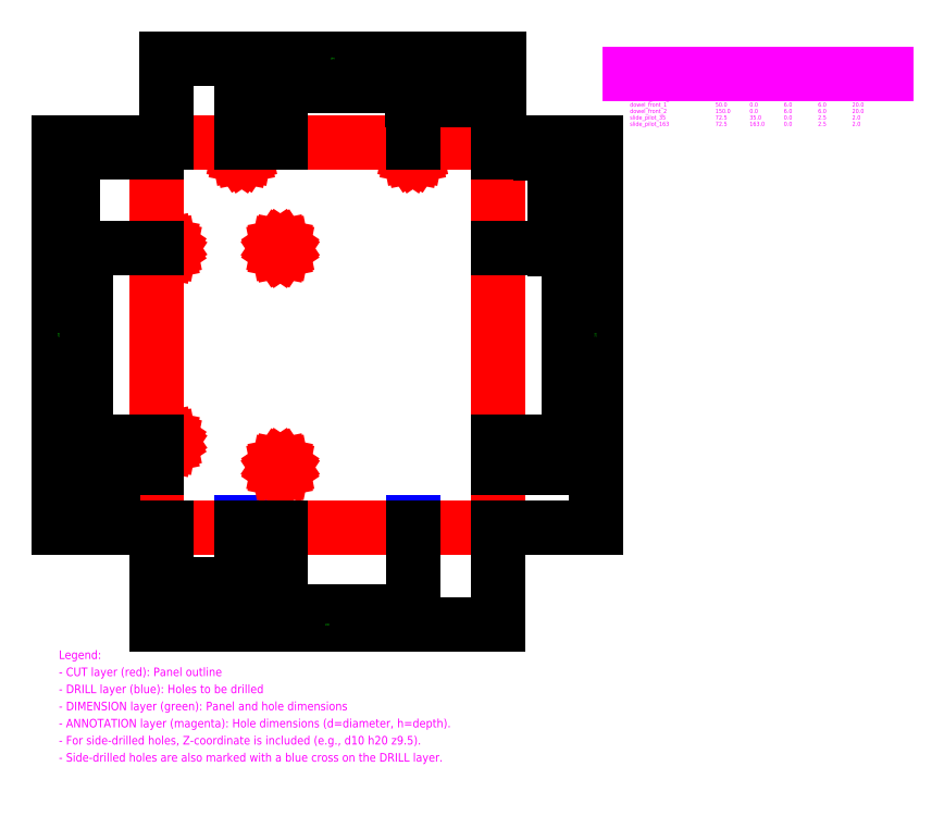
<metadata>
{"format":"dxf","ext":"dxf","renderer":"ezdxf+matplotlib","layout":"modelspace","background":"white","min_lineweight":24,"dpi":150}
</metadata>
<code>
0
SECTION
2
ENTITIES
0
TEXT
8
ANNOTATION
10
50
20
224
30
0
40
2.5
1
d4 h12
0
TEXT
8
ANNOTATION
10
150
20
224
30
0
40
2.5
1
d4 h12
0
TEXT
8
ANNOTATION
10
6
20
55
30
0
40
2.5
1
d4 h12
0
TEXT
8
ANNOTATION
10
6
20
168
30
0
40
2.5
1
d4 h12
0
LINE
8
DRILL
10
47
20
0
30
0
11
53
21
0
31
0
0
LINE
8
DRILL
10
50
20
-3
30
0
11
50
21
3
31
0
0
TEXT
8
ANNOTATION
10
50
20
5
30
0
40
2.5
1
d6 h20 z6
0
LINE
8
DRILL
10
147
20
0
30
0
11
153
21
0
31
0
0
LINE
8
DRILL
10
150
20
-3
30
0
11
150
21
3
31
0
0
TEXT
8
ANNOTATION
10
150
20
5
30
0
40
2.5
1
d6 h20 z6
0
TEXT
8
ANNOTATION
10
72.5
20
40
30
0
40
2.5
1
d2.5 h2
0
TEXT
8
ANNOTATION
10
72.5
20
168
30
0
40
2.5
1
d2.5 h2
0
LINE
8
CUT
10
0
20
0
30
0
11
200
21
0
31
0
0
LINE
8
CUT
10
200
20
0
30
0
11
200
21
225
31
0
0
LINE
8
CUT
10
200
20
225
30
0
11
0
21
225
31
0
0
LINE
8
CUT
10
0
20
225
30
0
11
0
21
0
31
0
0
LINE
8
CUT
10
4
20
50
30
0
11
4.152
21
50.77
31
0
0
LINE
8
CUT
10
4.152
20
50.77
30
0
11
4.586
21
51.41
31
0
0
LINE
8
CUT
10
4.586
20
51.41
30
0
11
5.235
21
51.85
31
0
0
LINE
8
CUT
10
5.235
20
51.85
30
0
11
6
21
52
31
0
0
LINE
8
CUT
10
6
20
52
30
0
11
6.765
21
51.85
31
0
0
LINE
8
CUT
10
6.765
20
51.85
30
0
11
7.414
21
51.41
31
0
0
LINE
8
CUT
10
7.414
20
51.41
30
0
11
7.848
21
50.77
31
0
0
LINE
8
CUT
10
7.848
20
50.77
30
0
11
8
21
50
31
0
0
LINE
8
CUT
10
8
20
50
30
0
11
7.848
21
49.23
31
0
0
LINE
8
CUT
10
7.848
20
49.23
30
0
11
7.414
21
48.59
31
0
0
LINE
8
CUT
10
7.414
20
48.59
30
0
11
6.765
21
48.15
31
0
0
LINE
8
CUT
10
6.765
20
48.15
30
0
11
6
21
48
31
0
0
LINE
8
CUT
10
6
20
48
30
0
11
5.235
21
48.15
31
0
0
LINE
8
CUT
10
5.235
20
48.15
30
0
11
4.586
21
48.59
31
0
0
LINE
8
CUT
10
4.586
20
48.59
30
0
11
4.152
21
49.23
31
0
0
LINE
8
CUT
10
4.152
20
49.23
30
0
11
4
21
50
31
0
0
LINE
8
CUT
10
4
20
163
30
0
11
4.152
21
163.8
31
0
0
LINE
8
CUT
10
4.152
20
163.8
30
0
11
4.586
21
164.4
31
0
0
LINE
8
CUT
10
4.586
20
164.4
30
0
11
5.235
21
164.8
31
0
0
LINE
8
CUT
10
5.235
20
164.8
30
0
11
6
21
165
31
0
0
LINE
8
CUT
10
6
20
165
30
0
11
6.765
21
164.8
31
0
0
LINE
8
CUT
10
6.765
20
164.8
30
0
11
7.414
21
164.4
31
0
0
LINE
8
CUT
10
7.414
20
164.4
30
0
11
7.848
21
163.8
31
0
0
LINE
8
CUT
10
7.848
20
163.8
30
0
11
8
21
163
31
0
0
LINE
8
CUT
10
8
20
163
30
0
11
7.848
21
162.2
31
0
0
LINE
8
CUT
10
7.848
20
162.2
30
0
11
7.414
21
161.6
31
0
0
LINE
8
CUT
10
7.414
20
161.6
30
0
11
6.765
21
161.2
31
0
0
LINE
8
CUT
10
6.765
20
161.2
30
0
11
6
21
161
31
0
0
LINE
8
CUT
10
6
20
161
30
0
11
5.235
21
161.2
31
0
0
LINE
8
CUT
10
5.235
20
161.2
30
0
11
4.586
21
161.6
31
0
0
LINE
8
CUT
10
4.586
20
161.6
30
0
11
4.152
21
162.2
31
0
0
LINE
8
CUT
10
4.152
20
162.2
30
0
11
4
21
163
31
0
0
LINE
8
CUT
10
48
20
219
30
0
11
48.15
21
219.8
31
0
0
LINE
8
CUT
10
48.15
20
219.8
30
0
11
48.59
21
220.4
31
0
0
LINE
8
CUT
10
48.59
20
220.4
30
0
11
49.23
21
220.8
31
0
0
LINE
8
CUT
10
49.23
20
220.8
30
0
11
50
21
221
31
0
0
LINE
8
CUT
10
50
20
221
30
0
11
50.77
21
220.8
31
0
0
LINE
8
CUT
10
50.77
20
220.8
30
0
11
51.41
21
220.4
31
0
0
LINE
8
CUT
10
51.41
20
220.4
30
0
11
51.85
21
219.8
31
0
0
LINE
8
CUT
10
51.85
20
219.8
30
0
11
52
21
219
31
0
0
LINE
8
CUT
10
52
20
219
30
0
11
51.85
21
218.2
31
0
0
LINE
8
CUT
10
51.85
20
218.2
30
0
11
51.41
21
217.6
31
0
0
LINE
8
CUT
10
51.41
20
217.6
30
0
11
50.77
21
217.2
31
0
0
LINE
8
CUT
10
50.77
20
217.2
30
0
11
50
21
217
31
0
0
LINE
8
CUT
10
50
20
217
30
0
11
49.23
21
217.2
31
0
0
LINE
8
CUT
10
49.23
20
217.2
30
0
11
48.59
21
217.6
31
0
0
LINE
8
CUT
10
48.59
20
217.6
30
0
11
48.15
21
218.2
31
0
0
LINE
8
CUT
10
48.15
20
218.2
30
0
11
48
21
219
31
0
0
LINE
8
CUT
10
71.25
20
35
30
0
11
71.35
21
35.48
31
0
0
LINE
8
CUT
10
71.35
20
35.48
30
0
11
71.62
21
35.88
31
0
0
LINE
8
CUT
10
71.62
20
35.88
30
0
11
72.02
21
36.15
31
0
0
LINE
8
CUT
10
72.02
20
36.15
30
0
11
72.5
21
36.25
31
0
0
LINE
8
CUT
10
72.5
20
36.25
30
0
11
72.98
21
36.15
31
0
0
LINE
8
CUT
10
72.98
20
36.15
30
0
11
73.38
21
35.88
31
0
0
LINE
8
CUT
10
73.38
20
35.88
30
0
11
73.65
21
35.48
31
0
0
LINE
8
CUT
10
73.65
20
35.48
30
0
11
73.75
21
35
31
0
0
LINE
8
CUT
10
73.75
20
35
30
0
11
73.65
21
34.52
31
0
0
LINE
8
CUT
10
73.65
20
34.52
30
0
11
73.38
21
34.12
31
0
0
LINE
8
CUT
10
73.38
20
34.12
30
0
11
72.98
21
33.85
31
0
0
LINE
8
CUT
10
72.98
20
33.85
30
0
11
72.5
21
33.75
31
0
0
LINE
8
CUT
10
72.5
20
33.75
30
0
11
72.02
21
33.85
31
0
0
LINE
8
CUT
10
72.02
20
33.85
30
0
11
71.62
21
34.12
31
0
0
LINE
8
CUT
10
71.62
20
34.12
30
0
11
71.35
21
34.52
31
0
0
LINE
8
CUT
10
71.35
20
34.52
30
0
11
71.25
21
35
31
0
0
LINE
8
CUT
10
71.25
20
163
30
0
11
71.35
21
163.5
31
0
0
LINE
8
CUT
10
71.35
20
163.5
30
0
11
71.62
21
163.9
31
0
0
LINE
8
CUT
10
71.62
20
163.9
30
0
11
72.02
21
164.2
31
0
0
LINE
8
CUT
10
72.02
20
164.2
30
0
11
72.5
21
164.2
31
0
0
LINE
8
CUT
10
72.5
20
164.2
30
0
11
72.98
21
164.2
31
0
0
LINE
8
CUT
10
72.98
20
164.2
30
0
11
73.38
21
163.9
31
0
0
LINE
8
CUT
10
73.38
20
163.9
30
0
11
73.65
21
163.5
31
0
0
LINE
8
CUT
10
73.65
20
163.5
30
0
11
73.75
21
163
31
0
0
LINE
8
CUT
10
73.75
20
163
30
0
11
73.65
21
162.5
31
0
0
LINE
8
CUT
10
73.65
20
162.5
30
0
11
73.38
21
162.1
31
0
0
LINE
8
CUT
10
73.38
20
162.1
30
0
11
72.98
21
161.8
31
0
0
LINE
8
CUT
10
72.98
20
161.8
30
0
11
72.5
21
161.8
31
0
0
LINE
8
CUT
10
72.5
20
161.8
30
0
11
72.02
21
161.8
31
0
0
LINE
8
CUT
10
72.02
20
161.8
30
0
11
71.62
21
162.1
31
0
0
LINE
8
CUT
10
71.62
20
162.1
30
0
11
71.35
21
162.5
31
0
0
LINE
8
CUT
10
71.35
20
162.5
30
0
11
71.25
21
163
31
0
0
LINE
8
CUT
10
148
20
219
30
0
11
148.2
21
219.8
31
0
0
LINE
8
CUT
10
148.2
20
219.8
30
0
11
148.6
21
220.4
31
0
0
LINE
8
CUT
10
148.6
20
220.4
30
0
11
149.2
21
220.8
31
0
0
LINE
8
CUT
10
149.2
20
220.8
30
0
11
150
21
221
31
0
0
LINE
8
CUT
10
150
20
221
30
0
11
150.8
21
220.8
31
0
0
LINE
8
CUT
10
150.8
20
220.8
30
0
11
151.4
21
220.4
31
0
0
LINE
8
CUT
10
151.4
20
220.4
30
0
11
151.8
21
219.8
31
0
0
LINE
8
CUT
10
151.8
20
219.8
30
0
11
152
21
219
31
0
0
LINE
8
CUT
10
152
20
219
30
0
11
151.8
21
218.2
31
0
0
LINE
8
CUT
10
151.8
20
218.2
30
0
11
151.4
21
217.6
31
0
0
LINE
8
CUT
10
151.4
20
217.6
30
0
11
150.8
21
217.2
31
0
0
LINE
8
CUT
10
150.8
20
217.2
30
0
11
150
21
217
31
0
0
LINE
8
CUT
10
150
20
217
30
0
11
149.2
21
217.2
31
0
0
LINE
8
CUT
10
149.2
20
217.2
30
0
11
148.6
21
217.6
31
0
0
LINE
8
CUT
10
148.6
20
217.6
30
0
11
148.2
21
218.2
31
0
0
LINE
8
CUT
10
148.2
20
218.2
30
0
11
148
21
219
31
0
0
DIMENSION
8
DIMENSION
2
*D1
3
Standard
10
0
20
-25
30
0
11
3
21
-25
31
0
70
32
71
5
1
<>
13
0
23
0
33
0
14
6
24
0
34
0
50
0
0
DIMENSION
8
DIMENSION
2
*D2
3
Standard
10
0
20
-33
30
0
11
25
21
-33
31
0
70
32
71
5
1
<>
13
0
23
0
33
0
14
50
24
0
34
0
50
0
0
DIMENSION
8
DIMENSION
2
*D3
3
Standard
10
0
20
-41
30
0
11
36.25
21
-41
31
0
70
32
71
5
1
<>
13
0
23
0
33
0
14
72.5
24
0
34
0
50
0
0
DIMENSION
8
DIMENSION
2
*D4
3
Standard
10
0
20
-49
30
0
11
75
21
-49
31
0
70
32
71
5
1
<>
13
0
23
0
33
0
14
150
24
0
34
0
50
0
0
DIMENSION
8
DIMENSION
2
*D5
3
Standard
10
0
20
-57
30
0
11
100
21
-57
31
0
70
32
71
5
1
<>
13
0
23
0
33
0
14
200
24
0
34
0
50
0
0
DIMENSION
8
DIMENSION
2
*D6
3
Standard
10
200
20
250
30
0
11
175
21
250
31
0
70
32
71
5
1
<>
13
200
23
225
33
0
14
150
24
225
34
0
50
0
0
DIMENSION
8
DIMENSION
2
*D7
3
Standard
10
200
20
258
30
0
11
136.2
21
258
31
0
70
32
71
5
1
<>
13
200
23
225
33
0
14
72.5
24
225
34
0
50
0
0
DIMENSION
8
DIMENSION
2
*D8
3
Standard
10
200
20
266
30
0
11
125
21
266
31
0
70
32
71
5
1
<>
13
200
23
225
33
0
14
50
24
225
34
0
50
0
0
DIMENSION
8
DIMENSION
2
*D9
3
Standard
10
200
20
274
30
0
11
103
21
274
31
0
70
32
71
5
1
<>
13
200
23
225
33
0
14
6
24
225
34
0
50
0
0
DIMENSION
8
DIMENSION
2
*D10
3
Standard
10
-25
20
0
30
0
11
-25
21
17.5
31
0
70
32
71
5
1
<>
13
0
23
0
33
0
14
0
24
35
34
0
50
90
0
DIMENSION
8
DIMENSION
2
*D11
3
Standard
10
-33
20
0
30
0
11
-33
21
25
31
0
70
32
71
5
1
<>
13
0
23
0
33
0
14
0
24
50
34
0
50
90
0
DIMENSION
8
DIMENSION
2
*D12
3
Standard
10
-41
20
0
30
0
11
-41
21
81.5
31
0
70
32
71
5
1
<>
13
0
23
0
33
0
14
0
24
163
34
0
50
90
0
DIMENSION
8
DIMENSION
2
*D13
3
Standard
10
-49
20
0
30
0
11
-49
21
109.5
31
0
70
32
71
5
1
<>
13
0
23
0
33
0
14
0
24
219
34
0
50
90
0
DIMENSION
8
DIMENSION
2
*D14
3
Standard
10
-57
20
0
30
0
11
-57
21
112.5
31
0
70
32
71
5
1
<>
13
0
23
0
33
0
14
0
24
225
34
0
50
90
0
DIMENSION
8
DIMENSION
2
*D15
3
Standard
10
225
20
225
30
0
11
225
21
222
31
0
70
32
71
5
1
<>
13
200
23
225
33
0
14
200
24
219
34
0
50
90
0
DIMENSION
8
DIMENSION
2
*D16
3
Standard
10
233
20
225
30
0
11
233
21
194
31
0
70
32
71
5
1
<>
13
200
23
225
33
0
14
200
24
163
34
0
50
90
0
DIMENSION
8
DIMENSION
2
*D17
3
Standard
10
241
20
225
30
0
11
241
21
137.5
31
0
70
32
71
5
1
<>
13
200
23
225
33
0
14
200
24
50
34
0
50
90
0
DIMENSION
8
DIMENSION
2
*D18
3
Standard
10
249
20
225
30
0
11
249
21
130
31
0
70
32
71
5
1
<>
13
200
23
225
33
0
14
200
24
35
34
0
50
90
0
DIMENSION
8
DIMENSION
2
*D19
3
Standard
10
257
20
225
30
0
11
257
21
112.5
31
0
70
32
71
5
1
<>
13
200
23
225
33
0
14
200
24
0
34
0
50
90
0
TEXT
8
ANNOTATION
10
-57
20
-77
30
0
40
5
1
Legend:
0
TEXT
8
ANNOTATION
10
-57
20
-87
30
0
40
5
1
- CUT layer (red): Panel outline
0
TEXT
8
ANNOTATION
10
-57
20
-97
30
0
40
5
1
- DRILL layer (blue): Holes to be drilled
0
TEXT
8
ANNOTATION
10
-57
20
-107
30
0
40
5
1
- DIMENSION layer (green): Panel and hole dimensions
0
TEXT
8
ANNOTATION
10
-57
20
-117
30
0
40
5
1
- ANNOTATION layer (magenta): Hole dimensions (d=diameter, h=depth).
0
TEXT
8
ANNOTATION
10
-57
20
-127
30
0
40
5
1
- For side-drilled holes, Z-coordinate is included (e.g., d10 h20 z9.5).
0
TEXT
8
ANNOTATION
10
-57
20
-137
30
0
40
5
1
- Side-drilled holes are also marked with a blue cross on the DRILL layer.
0
TEXT
8
ANNOTATION
10
277
20
274
30
0
40
3.75
1
Hole Schedule
0
TEXT
8
ANNOTATION
10
277
20
266.5
30
0
40
2.5
1
Hole Name
0
TEXT
8
ANNOTATION
10
327
20
266.5
30
0
40
2.5
1
X
0
TEXT
8
ANNOTATION
10
347
20
266.5
30
0
40
2.5
1
Y
0
TEXT
8
ANNOTATION
10
367
20
266.5
30
0
40
2.5
1
Z
0
TEXT
8
ANNOTATION
10
387
20
266.5
30
0
40
2.5
1
Dia
0
TEXT
8
ANNOTATION
10
407
20
266.5
30
0
40
2.5
1
Depth
0
LINE
8
ANNOTATION
10
277
20
265.2
30
0
11
427
21
265.2
31
0
0
TEXT
8
ANNOTATION
10
277
20
260.9
30
0
40
2.5
1
back_panel_1
0
TEXT
8
ANNOTATION
10
327
20
260.9
30
0
40
2.5
1
50
0
TEXT
8
ANNOTATION
10
347
20
260.9
30
0
40
2.5
1
219
0
TEXT
8
ANNOTATION
10
367
20
260.9
30
0
40
2.5
1
0
0
TEXT
8
ANNOTATION
10
387
20
260.9
30
0
40
2.5
1
4
0
TEXT
8
ANNOTATION
10
407
20
260.9
30
0
40
2.5
1
12
0
TEXT
8
ANNOTATION
10
277
20
257.1
30
0
40
2.5
1
back_panel_2
0
TEXT
8
ANNOTATION
10
327
20
257.1
30
0
40
2.5
1
150
0
TEXT
8
ANNOTATION
10
347
20
257.1
30
0
40
2.5
1
219
0
TEXT
8
ANNOTATION
10
367
20
257.1
30
0
40
2.5
1
0
0
TEXT
8
ANNOTATION
10
387
20
257.1
30
0
40
2.5
1
4
0
TEXT
8
ANNOTATION
10
407
20
257.1
30
0
40
2.5
1
12
0
TEXT
8
ANNOTATION
10
277
20
253.4
30
0
40
2.5
1
bottom_panel_1
0
TEXT
8
ANNOTATION
10
327
20
253.4
30
0
40
2.5
1
6
0
TEXT
8
ANNOTATION
10
347
20
253.4
30
0
40
2.5
1
50
0
TEXT
8
ANNOTATION
10
367
20
253.4
30
0
40
2.5
1
0
0
TEXT
8
ANNOTATION
10
387
20
253.4
30
0
40
2.5
1
4
0
TEXT
8
ANNOTATION
10
407
20
253.4
30
0
40
2.5
1
12
0
TEXT
8
ANNOTATION
10
277
20
249.6
30
0
40
2.5
1
bottom_panel_2
0
TEXT
8
ANNOTATION
10
327
20
249.6
30
0
40
2.5
1
6
0
TEXT
8
ANNOTATION
10
347
20
249.6
30
0
40
2.5
1
163
0
TEXT
8
ANNOTATION
10
367
20
249.6
30
0
40
2.5
1
0
0
TEXT
8
ANNOTATION
10
387
20
249.6
30
0
40
2.5
1
4
0
TEXT
8
ANNOTATION
10
407
20
249.6
30
0
40
2.5
1
12
0
TEXT
8
ANNOTATION
10
277
20
245.9
30
0
40
2.5
1
dowel_front_1
0
TEXT
8
ANNOTATION
10
327
20
245.9
30
0
40
2.5
1
50
0
TEXT
8
ANNOTATION
10
347
20
245.9
30
0
40
2.5
1
0
0
TEXT
8
ANNOTATION
10
367
20
245.9
30
0
40
2.5
1
6
0
TEXT
8
ANNOTATION
10
387
20
245.9
30
0
40
2.5
1
6
0
TEXT
8
ANNOTATION
10
407
20
245.9
30
0
40
2.5
1
20
0
TEXT
8
ANNOTATION
10
277
20
242.1
30
0
40
2.5
1
dowel_front_2
0
TEXT
8
ANNOTATION
10
327
20
242.1
30
0
40
2.5
1
150
0
TEXT
8
ANNOTATION
10
347
20
242.1
30
0
40
2.5
1
0
0
TEXT
8
ANNOTATION
10
367
20
242.1
30
0
40
2.5
1
6
0
TEXT
8
ANNOTATION
10
387
20
242.1
30
0
40
2.5
1
6
0
TEXT
8
ANNOTATION
10
407
20
242.1
30
0
40
2.5
1
20
0
TEXT
8
ANNOTATION
10
277
20
238.4
30
0
40
2.5
1
slide_pilot_35
0
TEXT
8
ANNOTATION
10
327
20
238.4
30
0
40
2.5
1
72.5
0
TEXT
8
ANNOTATION
10
347
20
238.4
30
0
40
2.5
1
35
0
TEXT
8
ANNOTATION
10
367
20
238.4
30
0
40
2.5
1
0
0
TEXT
8
ANNOTATION
10
387
20
238.4
30
0
40
2.5
1
2.5
0
TEXT
8
ANNOTATION
10
407
20
238.4
30
0
40
2.5
1
2
0
TEXT
8
ANNOTATION
10
277
20
234.6
30
0
40
2.5
1
slide_pilot_163
0
TEXT
8
ANNOTATION
10
327
20
234.6
30
0
40
2.5
1
72.5
0
TEXT
8
ANNOTATION
10
347
20
234.6
30
0
40
2.5
1
163
0
TEXT
8
ANNOTATION
10
367
20
234.6
30
0
40
2.5
1
0
0
TEXT
8
ANNOTATION
10
387
20
234.6
30
0
40
2.5
1
2.5
0
TEXT
8
ANNOTATION
10
407
20
234.6
30
0
40
2.5
1
2
0
ENDSEC
0
EOF

</code>
